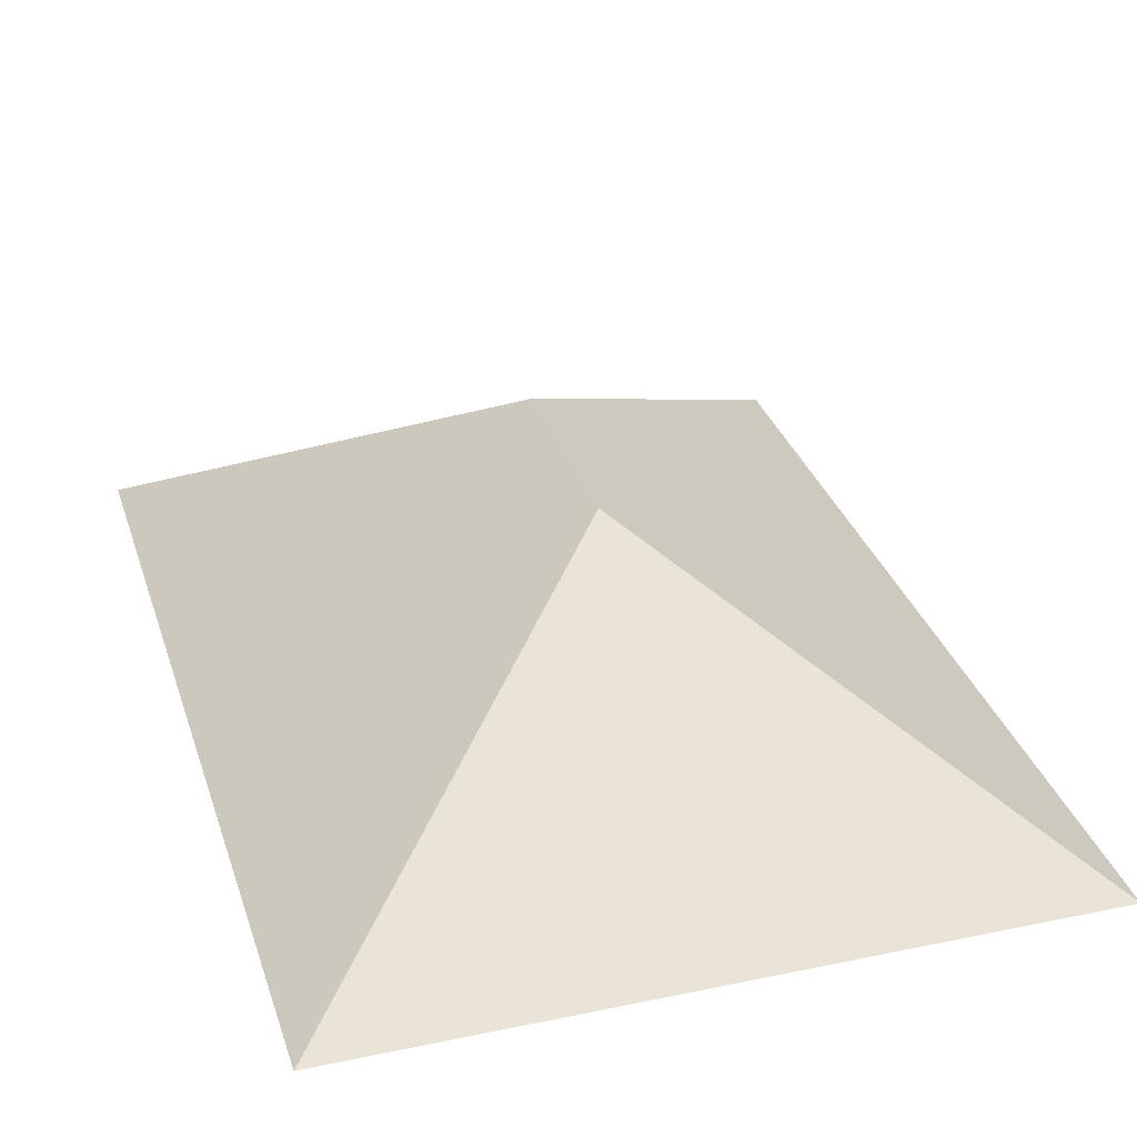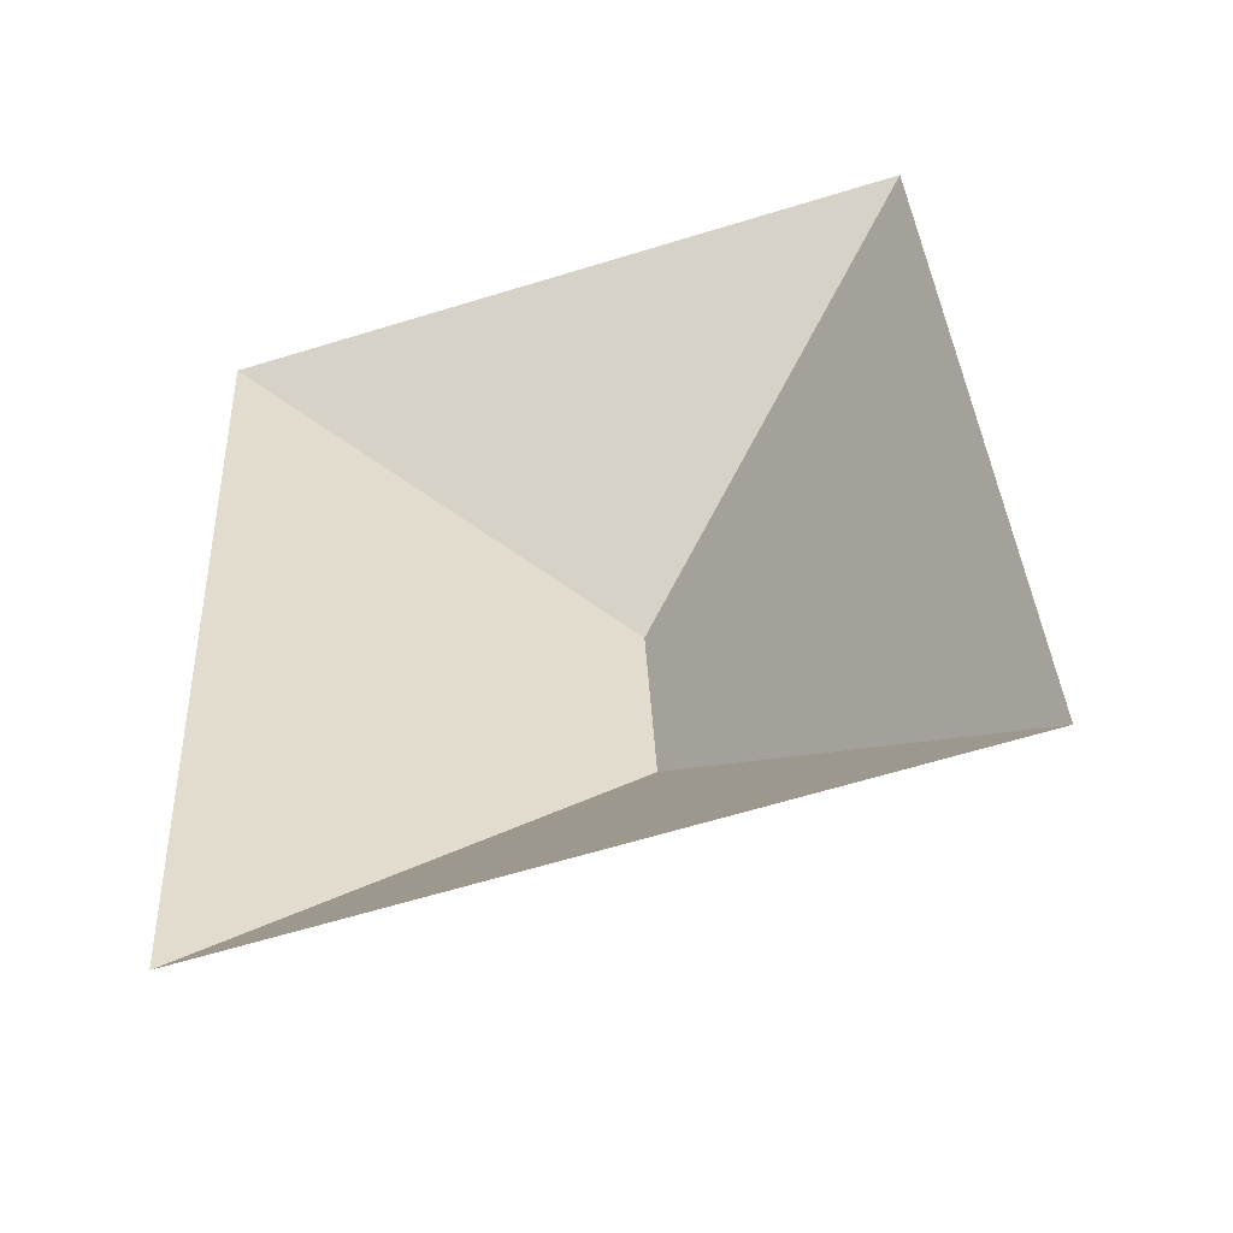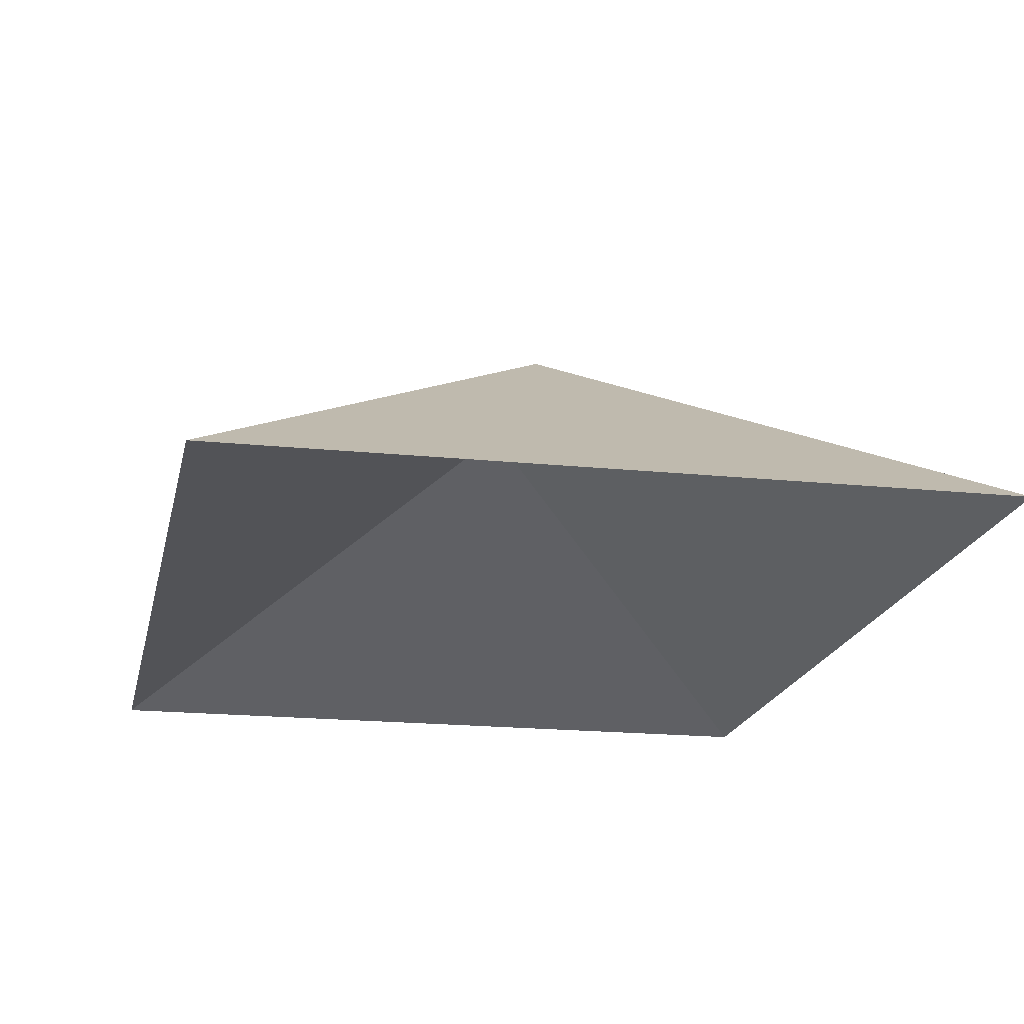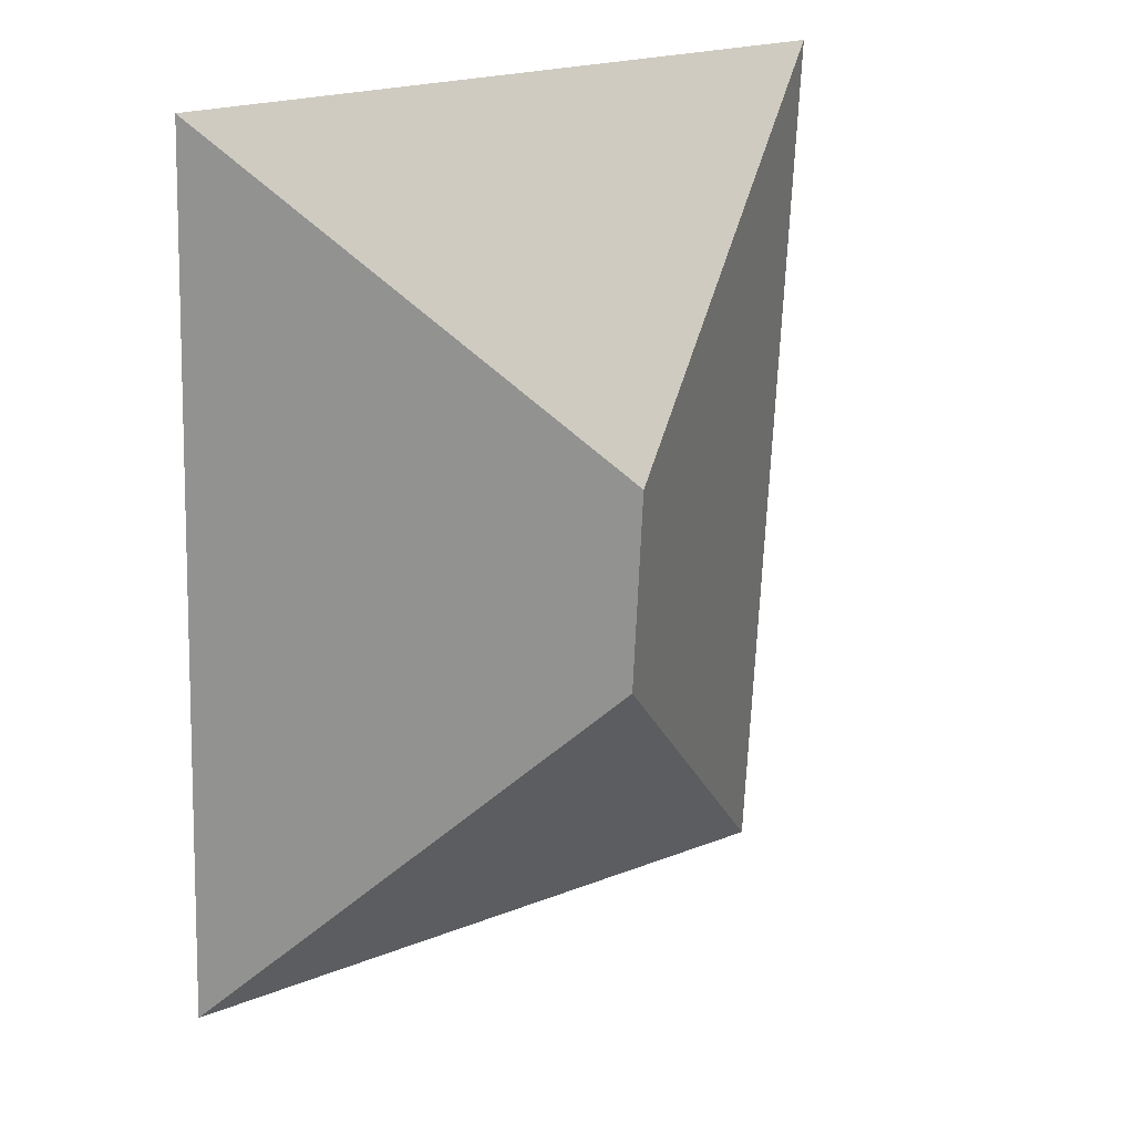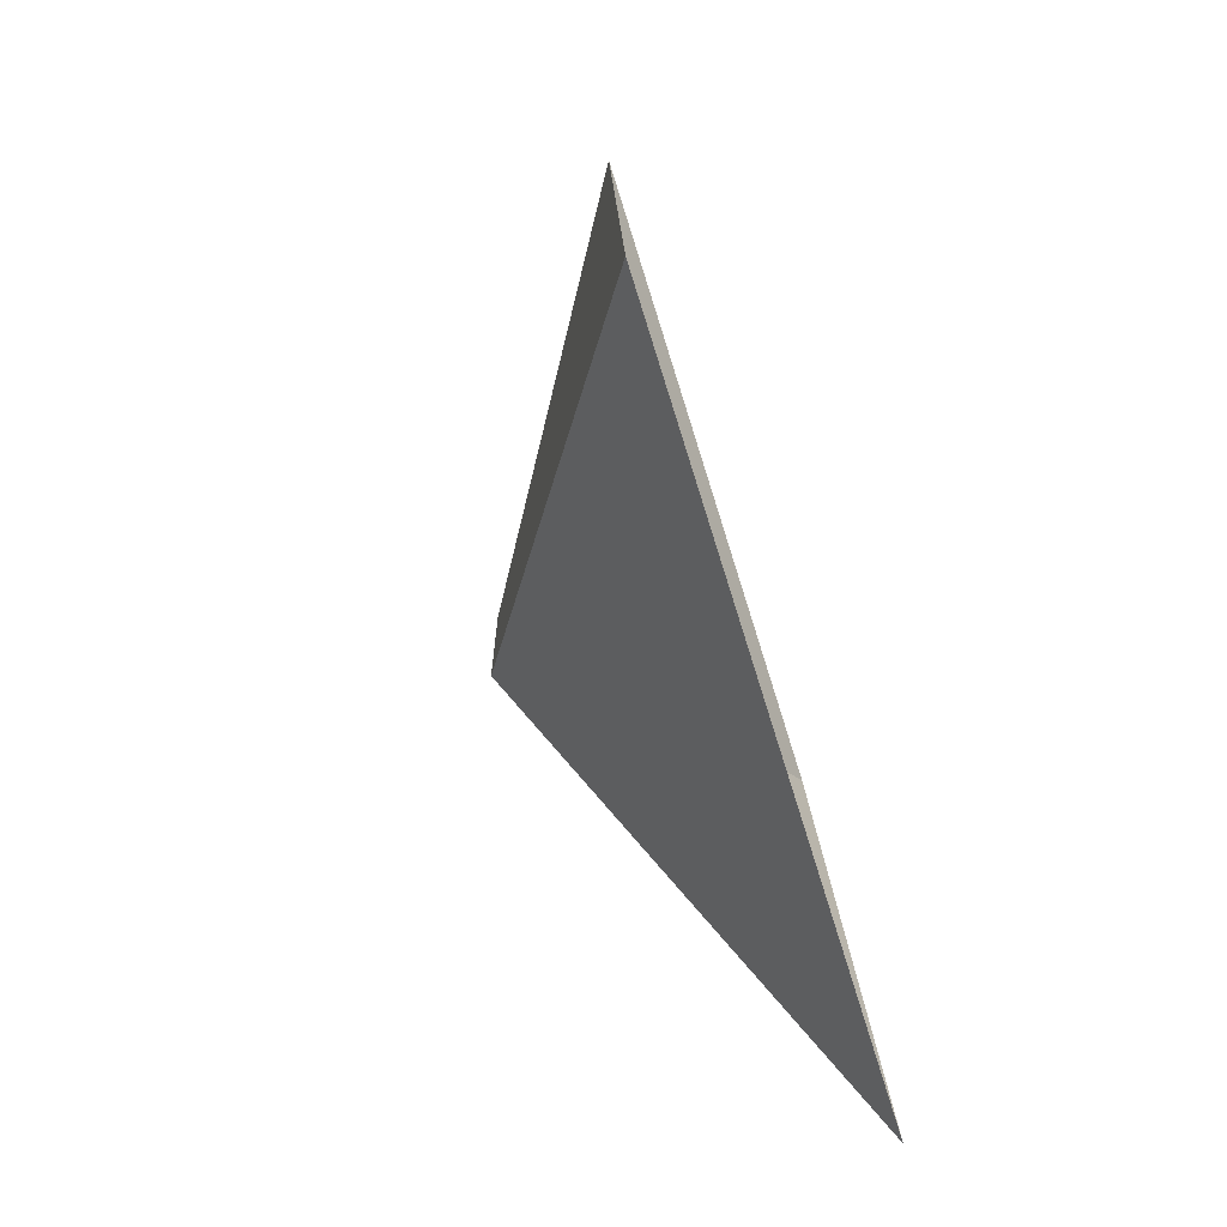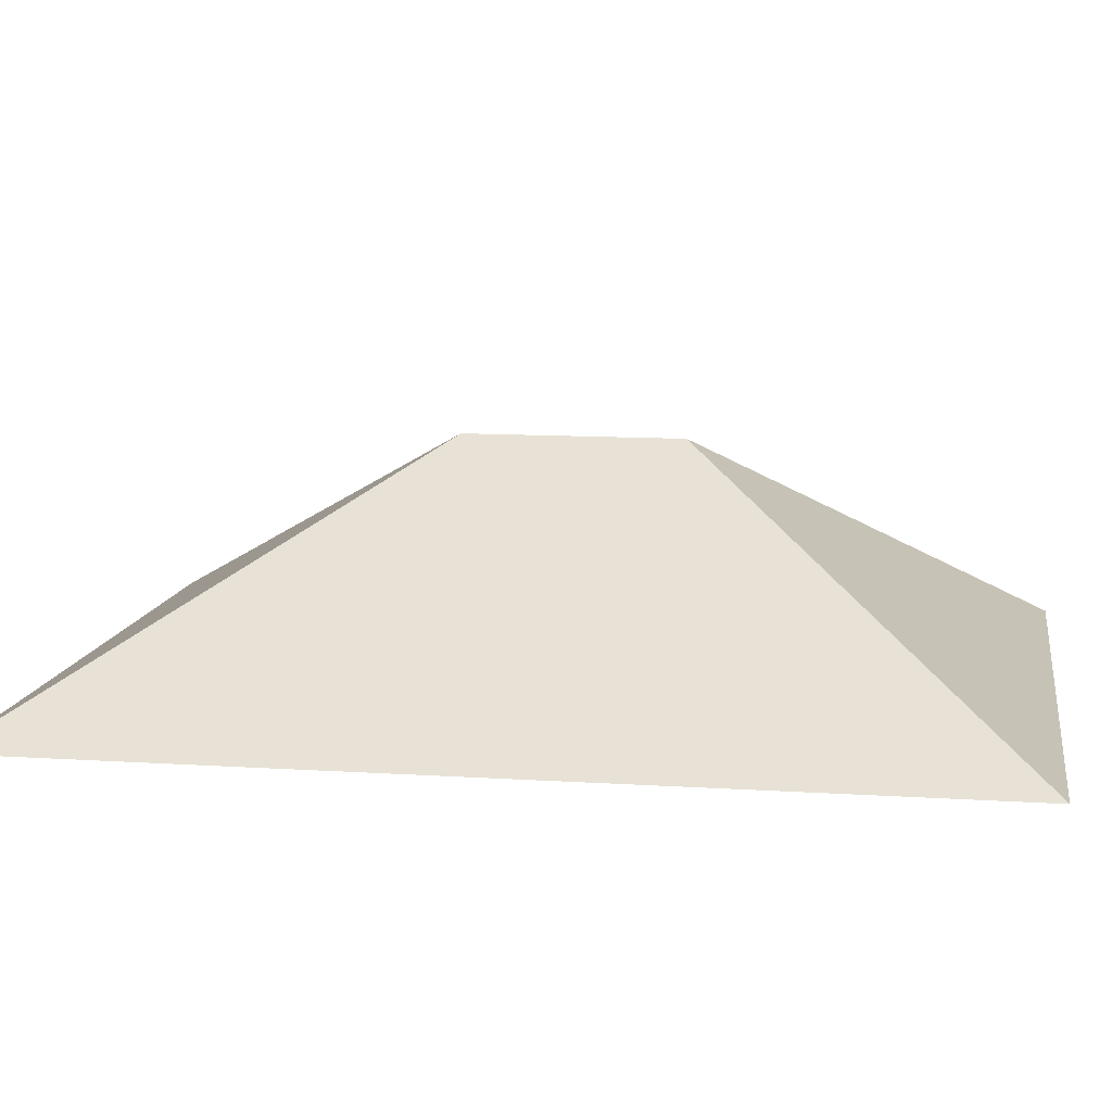
<metadata>
{"format":"obj","ext":"obj","renderer":"f3d","projection":"perspective","resolution":1024,"background":"white","views":[{"elev":31.5,"azim":160.7,"up":"+Y"},{"elev":-54.9,"azim":16.9,"up":"+Z"},{"elev":-18.3,"azim":-14.1,"up":"+Y"},{"elev":25.5,"azim":144.5,"up":"+Z"},{"elev":-78.8,"azim":-72.5,"up":"+Z"},{"elev":11.2,"azim":-83.7,"up":"+Y"}]}
</metadata>
<code>
o CG10_500_041067_0035_roof
v 230.8 75 -14.82
v 244.5 75 -299.8
v 126.5 145 -125.2
v 129.6 145 -190.2
v 26.06 75 -310.3
v 12.3 75 -25.37
v 230.8 0 -14.82
v 244.5 0 -299.8
v 26.06 0 -310.3
v 12.3 0 -25.37
f 4 5 2
f 2 1 3 4
f 1 6 3
f 6 5 4 3

</code>
